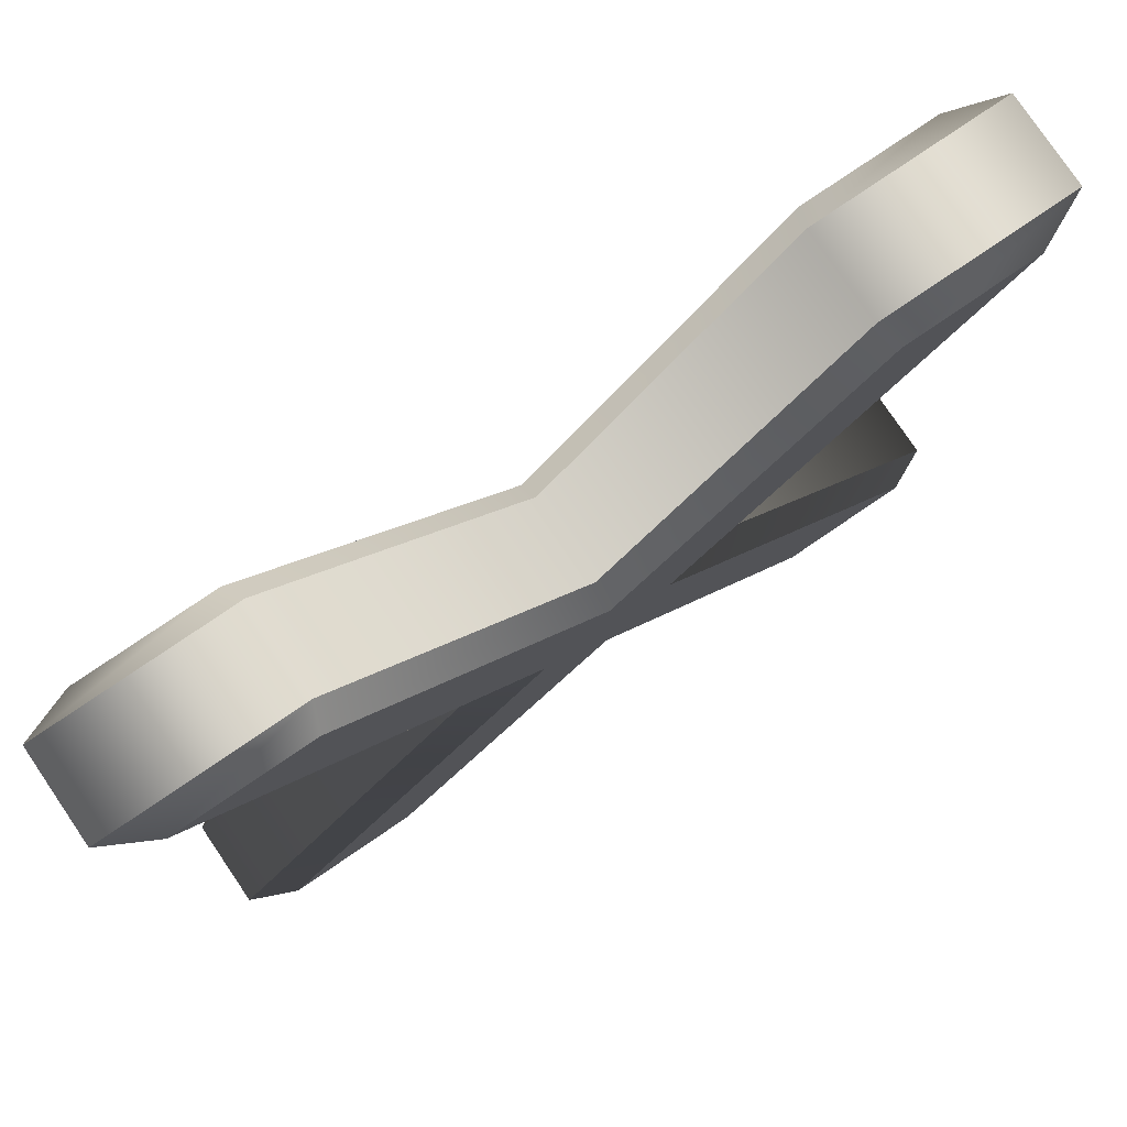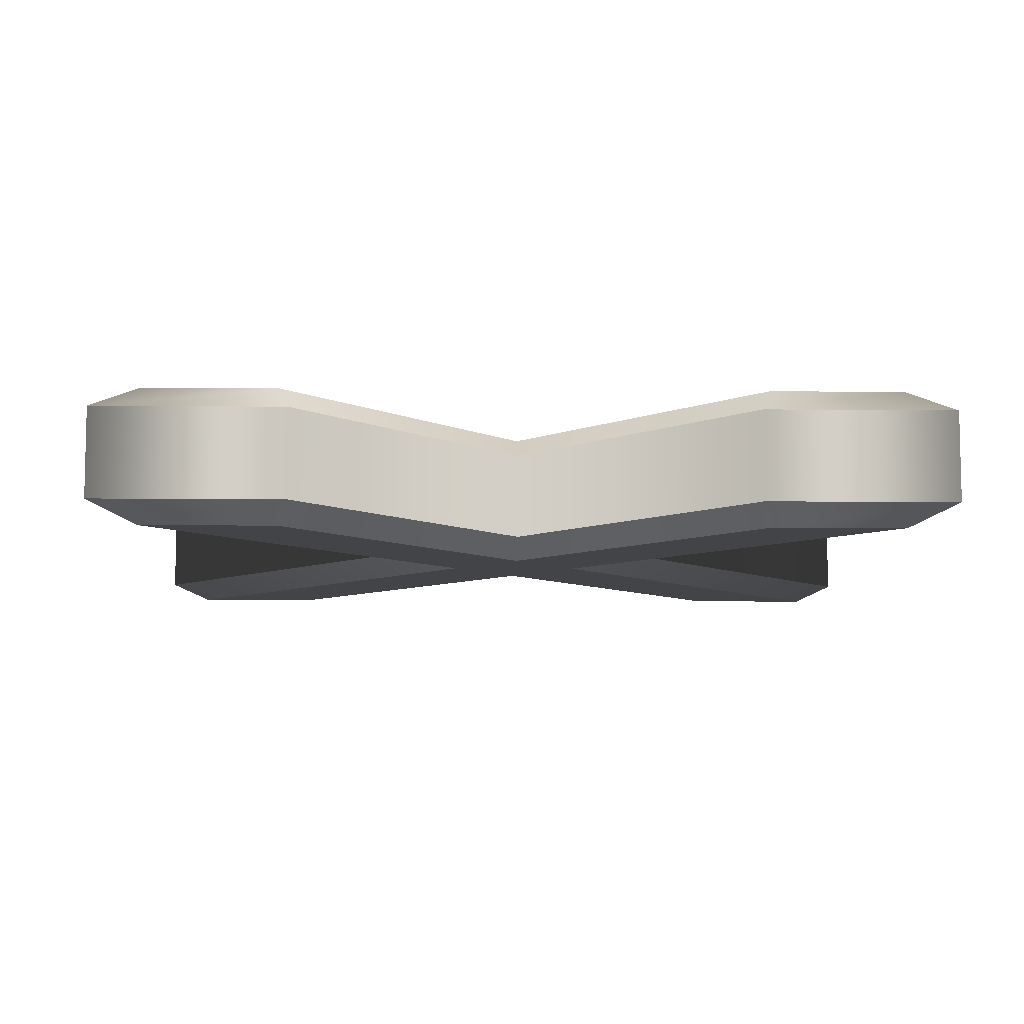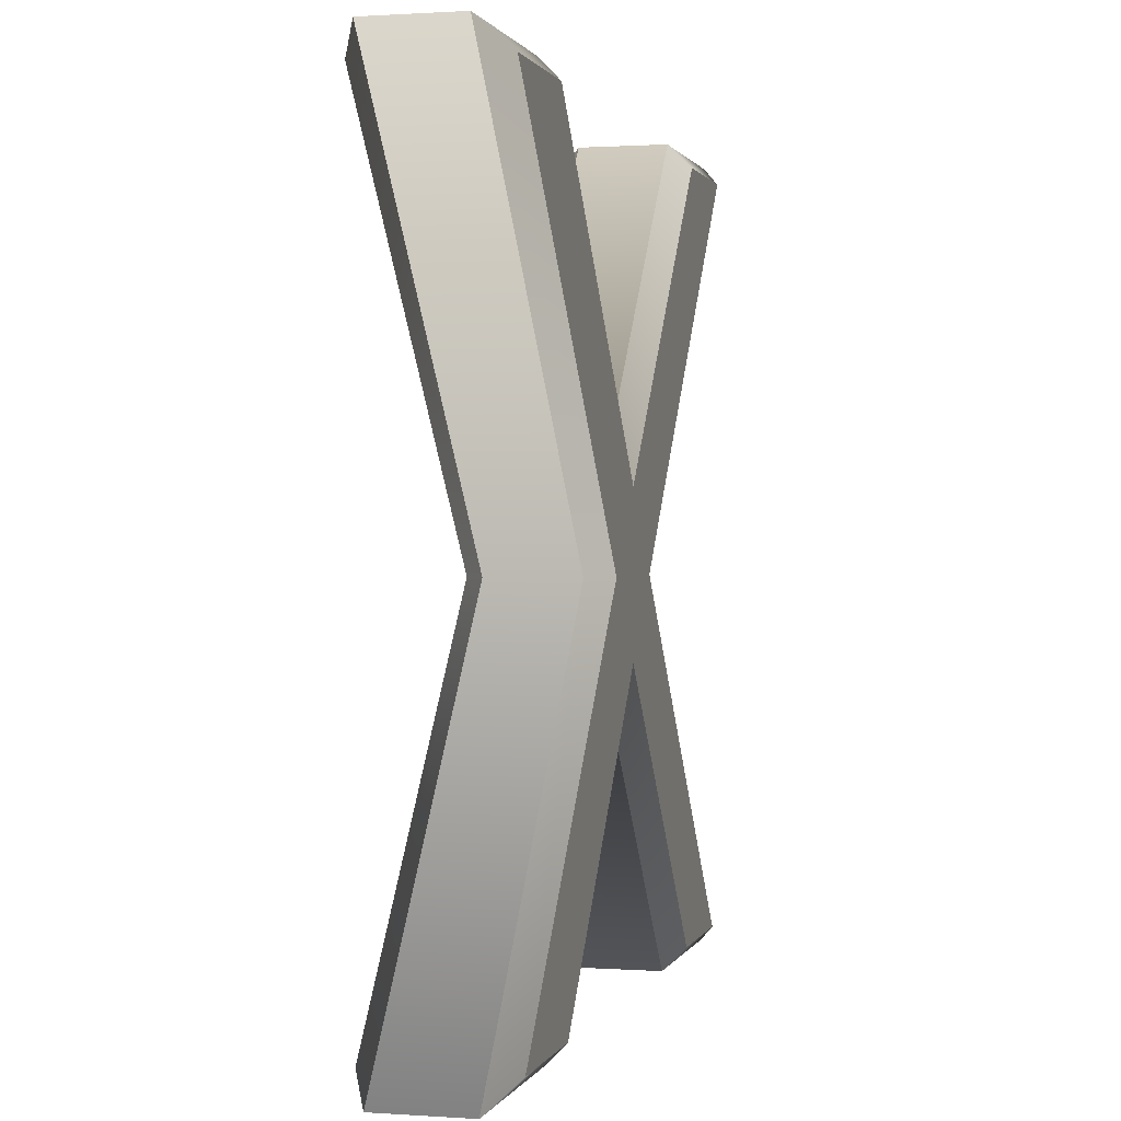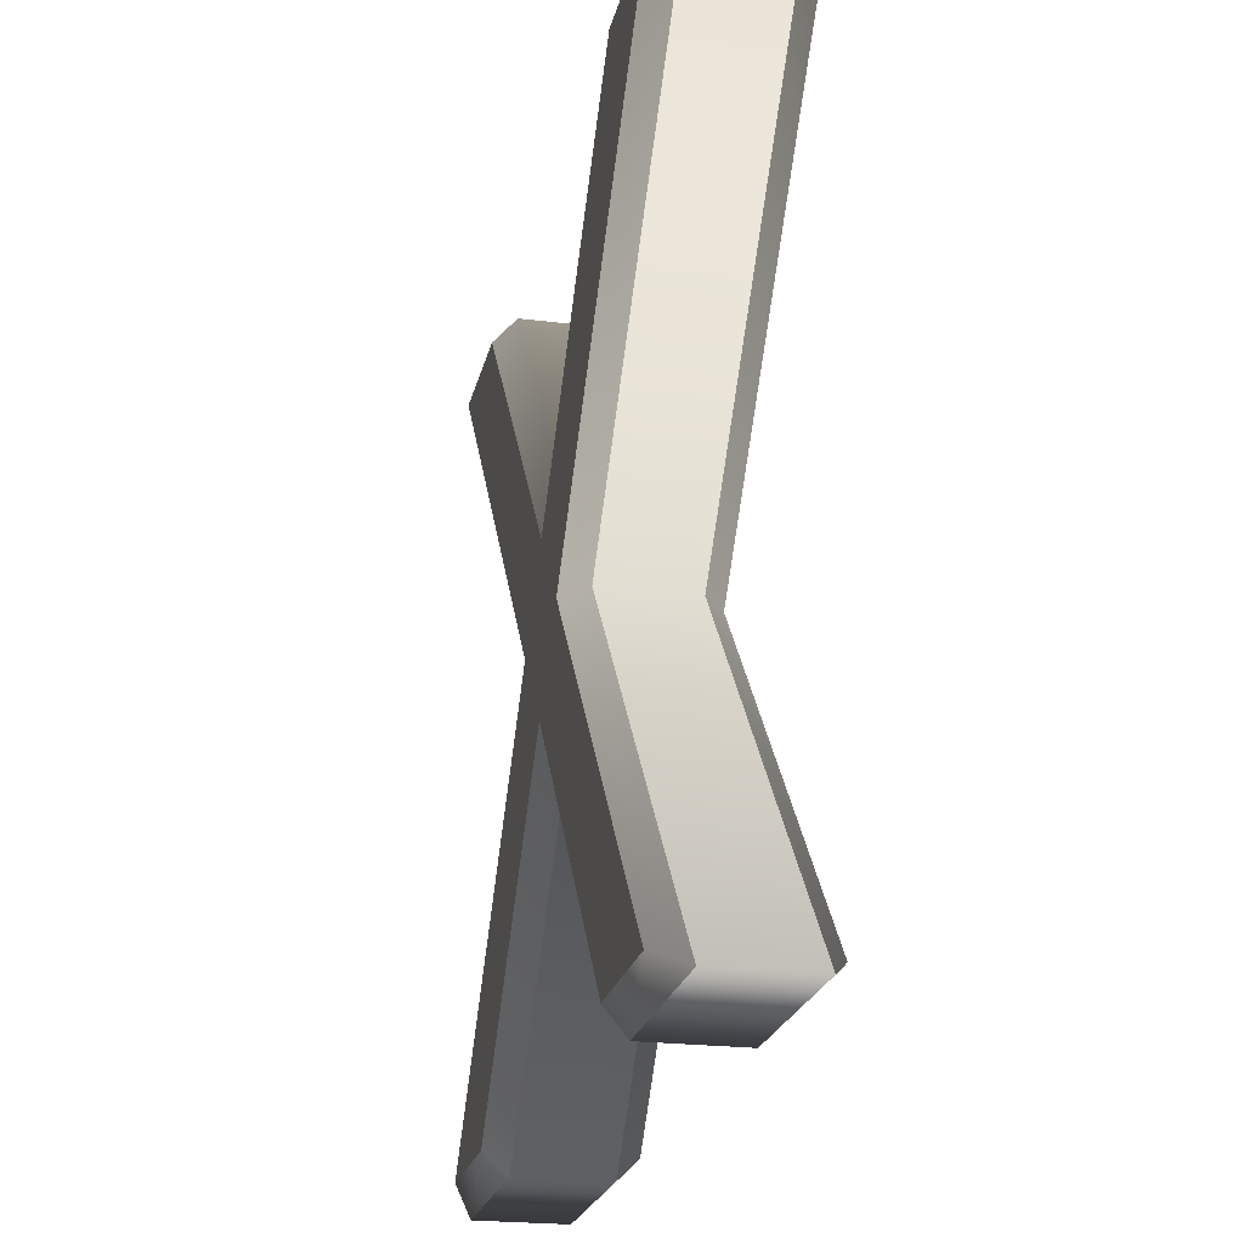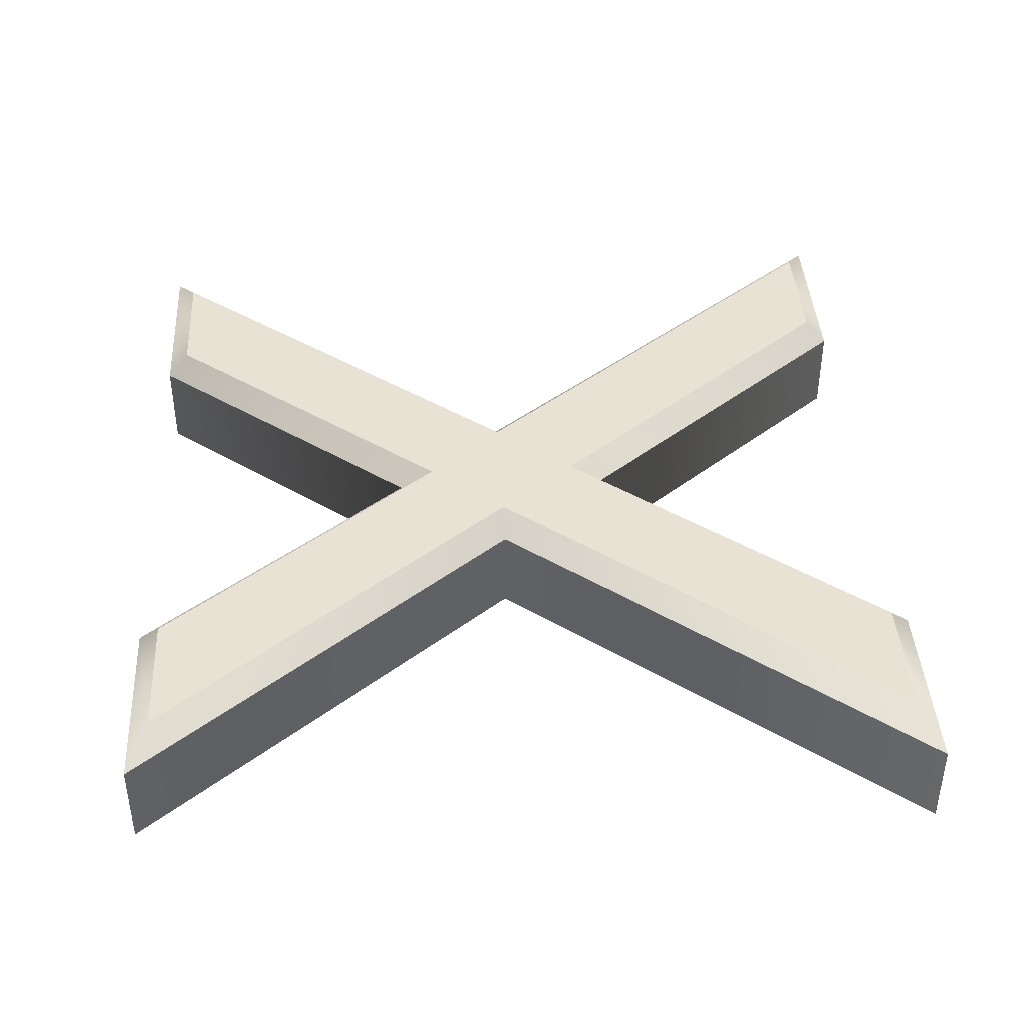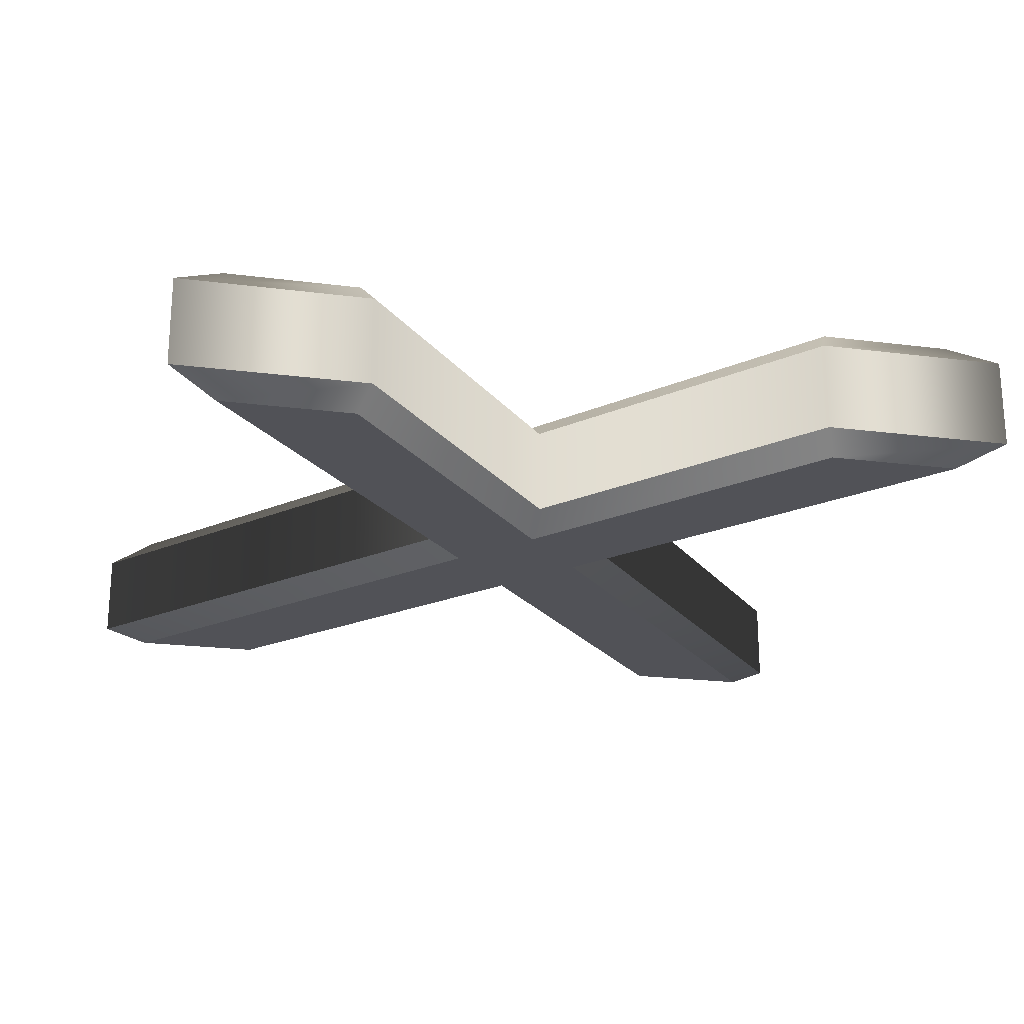
<metadata>
{"format":"obj","ext":"obj","renderer":"f3d","projection":"perspective","resolution":1024,"background":"white","views":[{"elev":79.1,"azim":-34.2,"up":"+Y"},{"elev":-7.9,"azim":-1.7,"up":"+Z"},{"elev":0.9,"azim":104.2,"up":"+Y"},{"elev":-22.5,"azim":77.7,"up":"+Y"},{"elev":40.8,"azim":86.6,"up":"+Z"},{"elev":-21.5,"azim":-12.8,"up":"+Z"}]}
</metadata>
<code>
o Text_CUText.1001
v 0.706 -0 -0.06
v 0.588 -0 -0.06
v 0.356 -0.282 -0.06
v 0.121 -0 -0.06
v 0.002 -0 -0.06
v 0.296 -0.353 -0.06
v 0.023 -0.682 -0.06
v 0.142 -0.682 -0.06
v 0.356 -0.422 -0.06
v 0.569 -0.682 -0.06
v 0.687 -0.682 -0.06
v 0.415 -0.353 -0.06
v 0.706 -0 0.06
v 0.588 -0 0.06
v 0.356 -0.282 0.06
v 0.121 -0 0.06
v 0.002 -0 0.06
v 0.296 -0.353 0.06
v 0.023 -0.682 0.06
v 0.142 -0.682 0.06
v 0.356 -0.422 0.06
v 0.569 -0.682 0.06
v 0.687 -0.682 0.06
v 0.415 -0.353 0.06
v 0.706 -0 0.06
v 0.7484 0.02 0.04
v 0.588 -0 0.06
v 0.5786 0.02 0.04
v 0.356 -0.282 0.06
v 0.3559 -0.2506 0.04
v 0.121 -0 0.06
v 0.1304 0.02 0.04
v 0.002 -0 0.06
v -0.04068 0.02 0.04
v 0.296 -0.353 0.06
v 0.27 -0.353 0.04
v 0.023 -0.682 0.06
v -0.01959 -0.702 0.04
v 0.142 -0.682 0.06
v 0.1514 -0.702 0.04
v 0.356 -0.422 0.06
v 0.356 -0.4535 0.04
v 0.569 -0.682 0.06
v 0.5595 -0.702 0.04
v 0.687 -0.682 0.06
v 0.7295 -0.702 0.04
v 0.415 -0.353 0.06
v 0.4409 -0.353 0.04
v 0.7484 0.02 0.04
v 0.7484 0.02 -0.04
v 0.5786 0.02 0.04
v 0.5786 0.02 -0.04
v 0.3559 -0.2506 0.04
v 0.3559 -0.2506 -0.04
v 0.1304 0.02 0.04
v 0.1304 0.02 -0.04
v -0.04068 0.02 0.04
v -0.04068 0.02 -0.04
v 0.27 -0.353 0.04
v 0.27 -0.353 -0.04
v -0.01959 -0.702 0.04
v -0.01959 -0.702 -0.04
v 0.1514 -0.702 0.04
v 0.1514 -0.702 -0.04
v 0.356 -0.4535 0.04
v 0.356 -0.4535 -0.04
v 0.5595 -0.702 0.04
v 0.5595 -0.702 -0.04
v 0.7295 -0.702 0.04
v 0.7295 -0.702 -0.04
v 0.4409 -0.353 0.04
v 0.4409 -0.353 -0.04
v 0.7484 0.02 -0.04
v 0.706 -0 -0.06
v 0.5786 0.02 -0.04
v 0.588 -0 -0.06
v 0.3559 -0.2506 -0.04
v 0.356 -0.282 -0.06
v 0.1304 0.02 -0.04
v 0.121 -0 -0.06
v -0.04068 0.02 -0.04
v 0.002 -0 -0.06
v 0.27 -0.353 -0.04
v 0.296 -0.353 -0.06
v -0.01959 -0.702 -0.04
v 0.023 -0.682 -0.06
v 0.1514 -0.702 -0.04
v 0.142 -0.682 -0.06
v 0.356 -0.4535 -0.04
v 0.356 -0.422 -0.06
v 0.5595 -0.702 -0.04
v 0.569 -0.682 -0.06
v 0.7295 -0.702 -0.04
v 0.687 -0.682 -0.06
v 0.4409 -0.353 -0.04
v 0.415 -0.353 -0.06
f 6 8 7
f 6 9 8
f 9 11 10
f 9 12 11
f 6 12 9
f 5 12 6
f 5 3 12
f 3 1 12
f 5 4 3
f 2 1 3
f 20 18 19
f 21 18 20
f 23 21 22
f 24 21 23
f 24 18 21
f 24 17 18
f 15 17 24
f 13 15 24
f 16 17 15
f 13 14 15
f 26 28 27 25
f 28 30 29 27
f 30 32 31 29
f 32 34 33 31
f 34 36 35 33
f 36 38 37 35
f 38 40 39 37
f 40 42 41 39
f 42 44 43 41
f 44 46 45 43
f 46 48 47 45
f 48 26 25 47
f 50 52 51 49
f 52 54 53 51
f 54 56 55 53
f 56 58 57 55
f 58 60 59 57
f 60 62 61 59
f 62 64 63 61
f 64 66 65 63
f 66 68 67 65
f 68 70 69 67
f 70 72 71 69
f 72 50 49 71
f 74 76 75 73
f 76 78 77 75
f 78 80 79 77
f 80 82 81 79
f 82 84 83 81
f 84 86 85 83
f 86 88 87 85
f 88 90 89 87
f 90 92 91 89
f 92 94 93 91
f 94 96 95 93
f 96 74 73 95

</code>
